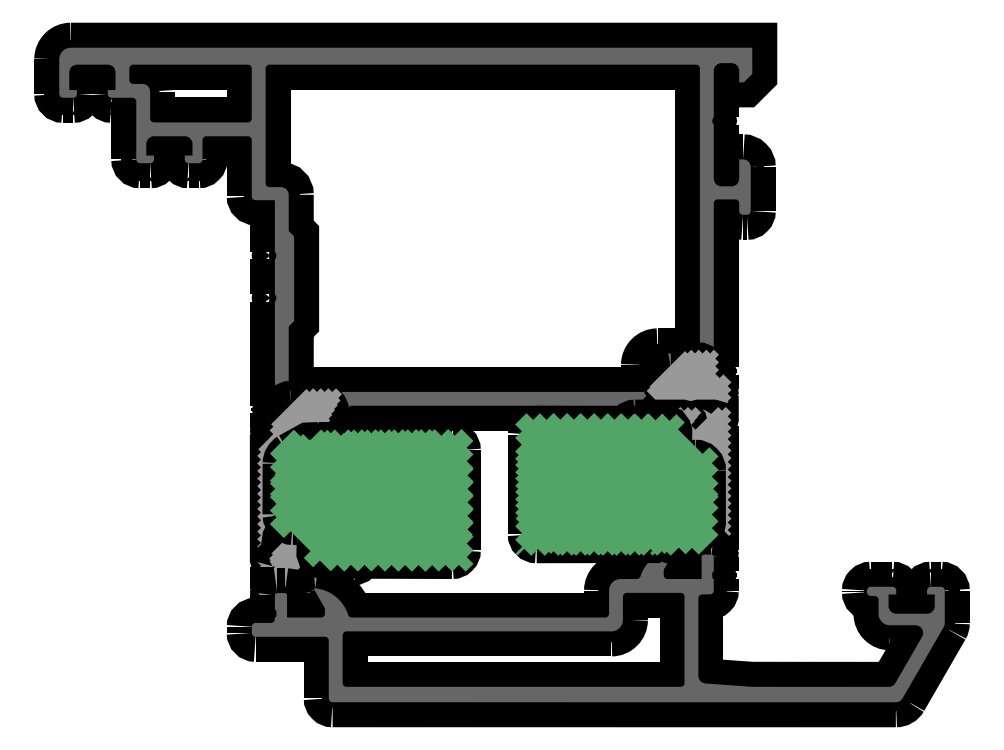
<metadata>
{"format":"dxf","ext":"dxf","renderer":"ezdxf+matplotlib","layout":"modelspace","background":"white","min_lineweight":24,"dpi":150}
</metadata>
<code>
0
SECTION
2
ENTITIES
0
POINT
8
FANGPUNKTE
10
-30
20
95
30
0
0
POINT
8
FANGPUNKTE
10
60
20
95
30
0
0
POINT
8
FANGPUNKTE
10
60
20
24.99
30
0
0
POINT
8
FANGPUNKTE
10
85
20
24.99
30
0
0
POINT
8
FANGPUNKTE
10
85
20
19.99
30
0
0
POINT
8
FANGPUNKTE
10
79
20
10
30
0
0
POINT
8
FANGPUNKTE
10
5
20
10
30
0
0
POINT
8
FANGPUNKTE
10
5
20
18.5
30
0
0
POINT
8
FANGPUNKTE
10
-5
20
18.5
30
0
0
POINT
8
FANGPUNKTE
10
-5
20
80
30
0
0
POINT
8
FANGPUNKTE
10
-20
20
80
30
0
0
POINT
8
FANGPUNKTE
10
-20
20
88.5
30
0
0
POINT
8
FANGPUNKTE
10
-30
20
88.5
30
0
0
INSERT
8
0S-Alu contour
2
395850__42577EB6_4.5e+09_45D0_B8AC_B707A7A9e+20D_
10
0
20
0
30
0
0
ENDSEC
0
EOF

</code>
